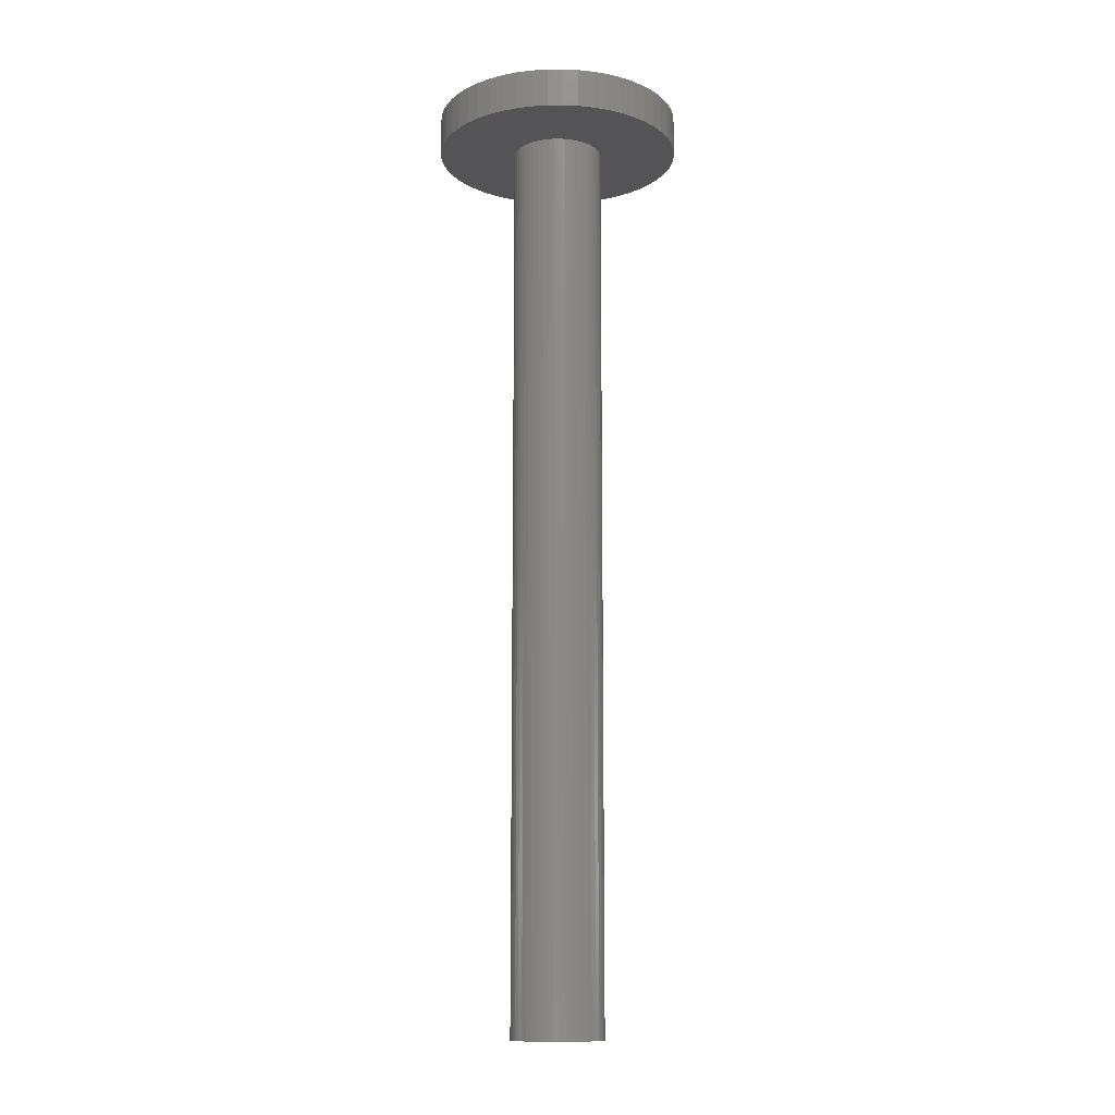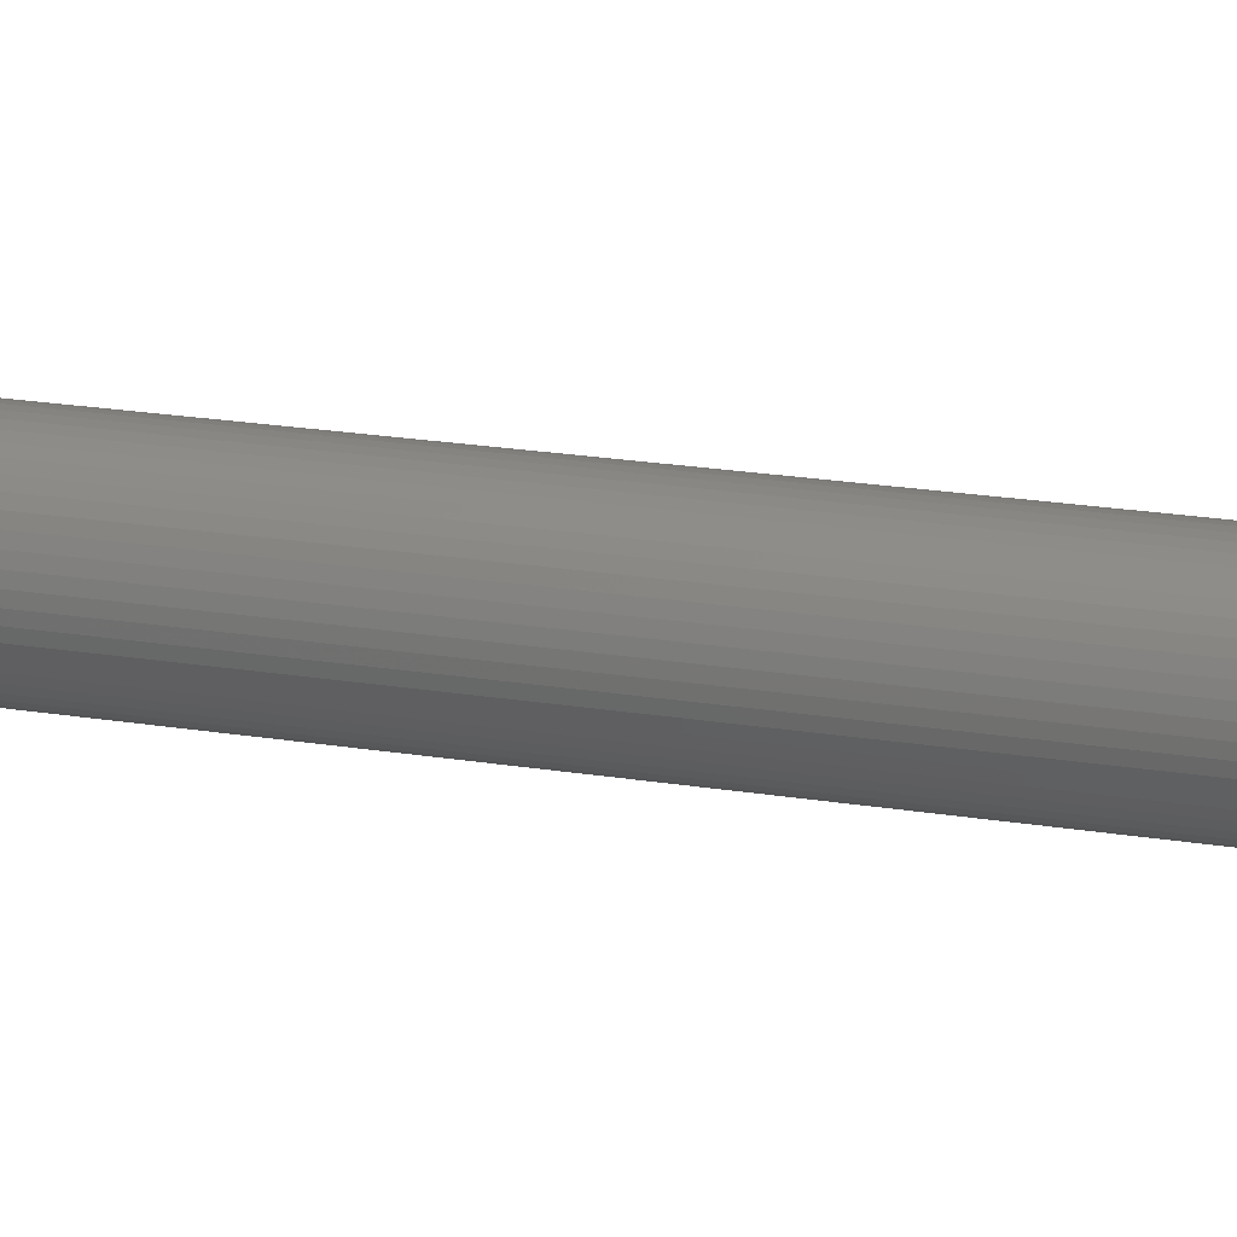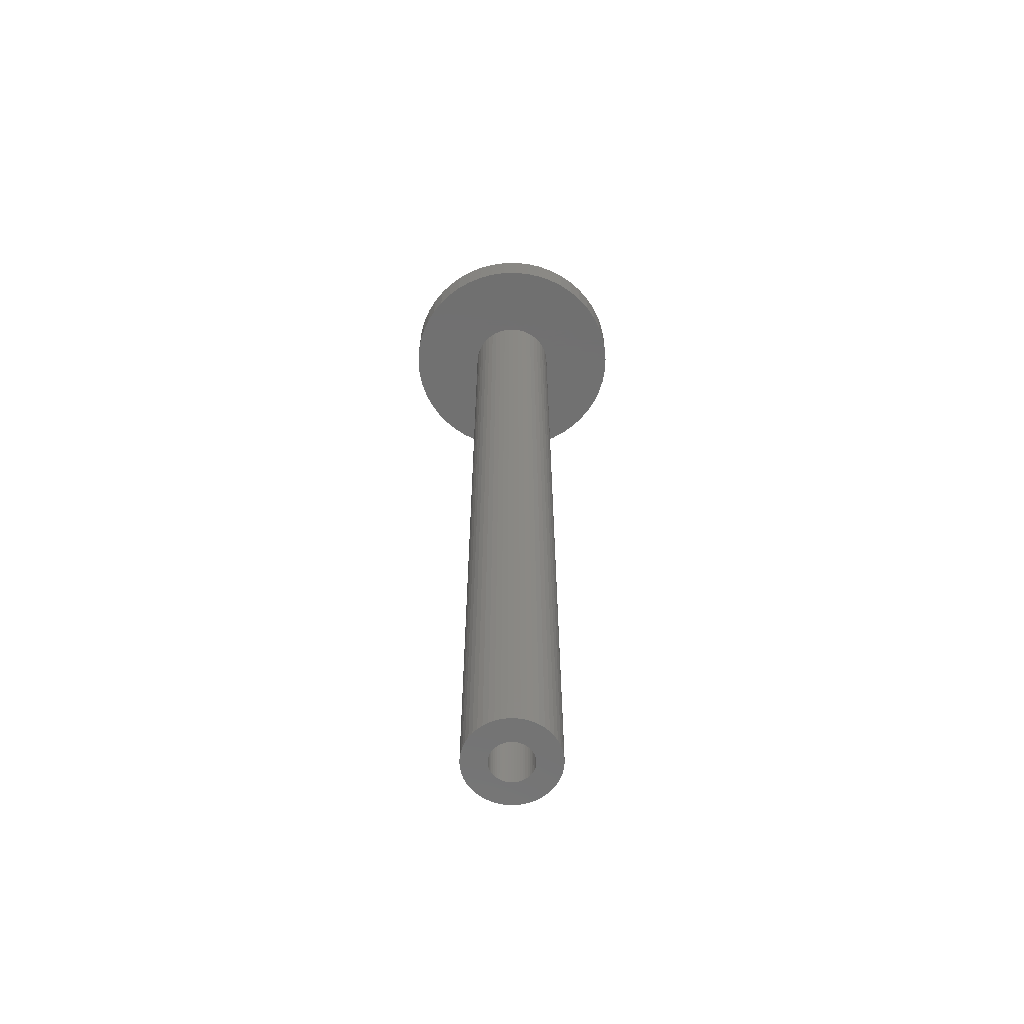
<metadata>
{"format":"stl","ext":"stl","renderer":"f3d","projection":"perspective","resolution":1024,"background":"white","views":[{"elev":-12.6,"azim":116.3,"up":"+Z"},{"elev":19.4,"azim":-72.3,"up":"+Y"},{"elev":-62.9,"azim":66.1,"up":"+Z"}]}
</metadata>
<code>
# stl→obj: 344 verts, 688 faces
v 19 0 155
v 18.85 2.381 149
v 18.85 2.381 155
v 19 0 149
v -19 0 149
v -18.85 2.381 155
v -18.85 2.381 149
v -19 0 155
v 1.193 18.96 149
v -1.193 18.96 155
v 1.193 18.96 155
v -1.193 18.96 149
v -1.193 -18.96 149
v 1.193 -18.96 155
v -1.193 -18.96 155
v 1.193 -18.96 149
v 13.85 13.01 149
v 12.11 14.64 155
v 13.85 13.01 155
v 12.11 14.64 149
v -12.11 14.64 149
v -13.85 13.01 155
v -12.11 14.64 155
v -13.85 13.01 149
v -5.871 18.07 149
v -8.09 17.19 155
v -5.871 18.07 155
v -8.09 17.19 149
v 17.67 6.994 155
v 16.65 9.153 149
v 16.65 9.153 155
v 17.67 6.994 149
v 18.4 4.725 149
v 18.4 4.725 155
v 15.37 11.17 149
v 15.37 11.17 155
v 8.09 17.19 149
v 5.871 18.07 155
v 8.09 17.19 155
v 5.871 18.07 149
v 10.18 16.04 149
v 10.18 16.04 155
v -16.65 9.153 149
v -15.37 11.17 155
v -15.37 11.17 149
v -16.65 9.153 155
v -18.4 4.725 149
v -17.67 6.994 155
v -17.67 6.994 149
v -18.4 4.725 155
v -10.18 16.04 149
v -10.18 16.04 155
v -3.56 18.66 149
v -3.56 18.66 155
v 17.67 -6.994 155
v 18.4 -4.725 149
v 18.4 -4.725 155
v 17.67 -6.994 149
v 3.56 18.66 155
v 3.56 18.66 149
v 5.914 0 155
v 18.85 -2.381 155
v 2.957 5.122 155
v 16.65 -9.153 155
v 2.957 -5.122 155
v 15.37 -11.17 155
v 13.85 -13.01 155
v 12.11 -14.64 155
v 10.18 -16.04 155
v -2.957 5.122 155
v 8.09 -17.19 155
v 5.871 -18.07 155
v 3.56 -18.66 155
v -2.957 -5.122 155
v -3.56 -18.66 155
v -5.871 -18.07 155
v -16.65 -9.153 155
v -5.914 0 155
v -8.09 -17.19 155
v -10.18 -16.04 155
v -12.11 -14.64 155
v -13.85 -13.01 155
v -15.37 -11.17 155
v -17.67 -6.994 155
v -18.4 -4.725 155
v -18.85 -2.381 155
v 18.85 -2.381 149
v 12.11 -14.64 149
v 13.85 -13.01 149
v -16.65 -9.153 149
v -17.67 -6.994 149
v 7 0 149
v 6.945 -0.8773 149
v 6.78 -1.741 149
v 6.945 0.8773 149
v 6.508 -2.577 149
v 16.65 -9.153 149
v 6.134 -3.372 149
v 15.37 -11.17 149
v 6.78 1.741 149
v 5.663 -4.114 149
v 5.103 -4.792 149
v 6.508 2.577 149
v 4.462 -5.394 149
v 10.18 -16.04 149
v 3.751 -5.91 149
v 8.09 -17.19 149
v 6.134 3.372 149
v 2.98 -6.334 149
v 5.871 -18.07 149
v 2.163 -6.657 149
v 3.56 -18.66 149
v 1.312 -6.876 149
v 0.4395 -6.986 149
v -0.4395 -6.986 149
v -1.312 -6.876 149
v -3.56 -18.66 149
v -2.163 -6.657 149
v -5.871 -18.07 149
v -2.98 -6.334 149
v -8.09 -17.19 149
v -3.751 -5.91 149
v -10.18 -16.04 149
v -4.462 -5.394 149
v -12.11 -14.64 149
v -5.103 -4.792 149
v -13.85 -13.01 149
v -5.663 -4.114 149
v -15.37 -11.17 149
v -6.134 -3.372 149
v 5.663 4.114 149
v 5.103 4.792 149
v 4.462 5.394 149
v 3.751 5.91 149
v 2.98 6.334 149
v 2.163 6.657 149
v 1.312 6.876 149
v 0.4395 6.986 149
v -0.4395 6.986 149
v -1.312 6.876 149
v -2.163 6.657 149
v -2.98 6.334 149
v -3.751 5.91 149
v -4.462 5.394 149
v -5.103 4.792 149
v -5.663 4.114 149
v -6.134 3.372 149
v -6.508 2.577 149
v -6.78 1.741 149
v -6.945 0.8773 149
v -7 0 149
v -6.508 -2.577 149
v -6.78 -1.741 149
v -18.4 -4.725 149
v -6.945 -0.8773 149
v -18.85 -2.381 149
v -6.78 1.741 9
v -6.508 2.577 9
v 5.663 4.114 9
v 6.134 3.372 9
v 2.98 6.334 9
v 2.163 6.657 9
v -2.163 6.657 9
v -2.98 6.334 9
v -6.134 3.372 9
v 7 0 9
v 6.945 -0.8773 9
v 5.103 4.792 9
v 4.462 5.394 9
v 0.4395 6.986 9
v -0.4395 6.986 9
v 3.751 5.91 9
v -5.663 4.114 9
v -5.103 4.792 9
v -1.312 6.876 9
v -4.462 5.394 9
v 6.508 -2.577 9
v 6.134 -3.372 9
v -5.103 -4.792 9
v -4.462 -5.394 9
v -6.134 -3.372 9
v -6.508 -2.577 9
v 2.98 -6.334 9
v 3.751 -5.91 9
v 1.312 6.876 9
v -7 0 9
v -6.945 0.8773 9
v -3.751 5.91 9
v 6.945 0.8773 9
v 5.663 -4.114 9
v 5.103 -4.792 9
v -5.663 -4.114 9
v 0.4395 -6.986 9
v 1.312 -6.876 9
v 6.508 2.577 9
v 6.78 1.741 9
v 6.78 -1.741 9
v -3.751 -5.91 9
v -2.98 -6.334 9
v -0.4395 -6.986 9
v -6.945 -0.8773 9
v -6.78 -1.741 9
v 2.163 -6.657 9
v 4.462 -5.394 9
v -1.312 -6.876 9
v -2.163 -6.657 9
v 3.25 0 9
v 3.224 -0.4073 9
v 3.148 -0.8082 9
v 3.224 0.4073 9
v 3.022 -1.196 9
v 2.848 -1.566 9
v 3.148 0.8082 9
v 2.629 -1.91 9
v 2.369 -2.225 9
v 3.022 1.196 9
v 2.072 -2.504 9
v 2.848 1.566 9
v 1.741 -2.744 9
v 1.384 -2.941 9
v 1.004 -3.091 9
v 0.609 -3.192 9
v 0.2041 -3.244 9
v -0.2041 -3.244 9
v -0.609 -3.192 9
v -1.004 -3.091 9
v -1.384 -2.941 9
v -1.741 -2.744 9
v -2.072 -2.504 9
v -2.369 -2.225 9
v -2.629 -1.91 9
v -2.848 -1.566 9
v 2.629 1.91 9
v 2.369 2.225 9
v 2.072 2.504 9
v 1.741 2.744 9
v 1.384 2.941 9
v 1.004 3.091 9
v 0.609 3.192 9
v 0.2041 3.244 9
v -0.2041 3.244 9
v -0.609 3.192 9
v -1.004 3.091 9
v -1.384 2.941 9
v -1.741 2.744 9
v -2.072 2.504 9
v -2.369 2.225 9
v -2.629 1.91 9
v -2.848 1.566 9
v -3.022 1.196 9
v -3.148 0.8082 9
v -3.224 0.4073 9
v -3.25 0 9
v -3.022 -1.196 9
v -3.148 -0.8082 9
v -3.224 -0.4073 9
v -2.875 -1.508 150
v -2.875 -2.875 149.7
v -2.875 -1.508 149.4
v -2.875 -5 150
v -2.875 -5 149.7
v -2.875 -2.875 149.4
v -2.875 5 150
v -2.875 2.875 149.7
v -2.875 5 149.7
v -2.875 1.508 150
v -2.875 1.508 149.4
v -2.875 2.875 149.4
v -2.957 -5.122 150
v -5.914 0 150
v -3.022 -1.196 150
v -3.148 -0.8082 150
v -3.224 -0.4073 150
v -3.25 0 150
v 2.957 5.122 150
v 2.875 5 150
v -2.957 5.122 150
v -3.022 1.196 150
v -3.148 0.8082 150
v -3.224 0.4073 150
v 5.914 0 150
v 3.224 0.4073 150
v 3.25 0 150
v 3.148 0.8082 150
v 3.022 1.196 150
v 2.875 1.508 150
v 3.224 -0.4073 150
v 3.148 -0.8082 150
v 3.022 -1.196 150
v 2.875 -1.508 150
v 2.957 -5.122 150
v 2.875 -5 150
v 2.875 -2.875 149.7
v 2.875 -1.508 149.4
v 2.875 -2.875 149.4
v 2.875 -5 149.7
v 2.875 2.875 149.4
v 2.875 1.508 149.4
v 2.875 2.875 149.7
v 2.875 5 149.7
v 1.503 -2.875 149.7
v 1.384 -2.941 149.7
v 1.004 -3.091 149.7
v 0.609 -3.192 149.7
v 0.2041 -3.244 149.7
v -0.2041 -3.244 149.7
v -0.609 -3.192 149.7
v -1.004 -3.091 149.7
v -1.384 -2.941 149.7
v -1.503 -2.875 149.7
v 1.503 2.875 149.7
v 1.384 2.941 149.7
v 1.004 3.091 149.7
v 0.609 3.192 149.7
v 0.2041 3.244 149.7
v -0.2041 3.244 149.7
v -0.609 3.192 149.7
v -1.004 3.091 149.7
v -1.384 2.941 149.7
v -1.503 2.875 149.7
v -1.741 -2.744 149.4
v -1.503 -2.875 149.4
v -2.072 -2.504 149.4
v -2.369 -2.225 149.4
v -2.629 -1.91 149.4
v -2.848 -1.566 149.4
v 2.848 1.566 149.4
v 2.629 1.91 149.4
v 2.369 2.225 149.4
v 2.072 2.504 149.4
v 1.741 2.744 149.4
v 1.503 2.875 149.4
v -1.741 2.744 149.4
v -1.503 2.875 149.4
v -2.072 2.504 149.4
v -2.369 2.225 149.4
v -2.629 1.91 149.4
v -2.848 1.566 149.4
v 2.848 -1.566 149.4
v 2.629 -1.91 149.4
v 2.369 -2.225 149.4
v 2.072 -2.504 149.4
v 1.741 -2.744 149.4
v 1.503 -2.875 149.4
f 1 2 3
f 2 1 4
f 5 6 7
f 6 5 8
f 9 10 11
f 10 9 12
f 13 14 15
f 14 13 16
f 17 18 19
f 18 17 20
f 21 22 23
f 22 21 24
f 25 26 27
f 26 25 28
f 29 30 31
f 30 29 32
f 3 33 34
f 33 3 2
f 31 35 36
f 35 31 30
f 37 38 39
f 38 37 40
f 41 39 42
f 39 41 37
f 43 44 45
f 44 43 46
f 45 22 24
f 22 45 44
f 47 48 49
f 48 47 50
f 51 23 52
f 23 51 21
f 53 27 54
f 27 53 25
f 55 56 57
f 56 55 58
f 34 32 29
f 32 34 33
f 36 17 19
f 17 36 35
f 40 59 38
f 59 40 60
f 60 11 59
f 11 60 9
f 20 42 18
f 42 20 41
f 49 46 43
f 46 49 48
f 7 50 47
f 50 7 6
f 61 1 3
f 61 3 34
f 1 61 62
f 61 34 29
f 62 61 57
f 61 29 31
f 57 61 55
f 63 31 36
f 55 61 64
f 63 36 19
f 65 64 61
f 63 19 18
f 64 65 66
f 63 18 42
f 66 65 67
f 63 42 39
f 67 65 68
f 68 65 69
f 63 39 38
f 63 38 59
f 31 63 61
f 11 63 59
f 10 63 11
f 10 70 63
f 54 70 10
f 27 70 54
f 26 70 27
f 52 70 26
f 69 65 71
f 71 65 72
f 72 65 73
f 65 14 73
f 65 15 14
f 74 15 65
f 74 75 15
f 74 76 75
f 77 74 78
f 23 70 52
f 74 79 76
f 22 70 23
f 74 80 79
f 44 70 22
f 74 81 80
f 46 70 44
f 74 82 81
f 70 46 78
f 74 83 82
f 48 78 46
f 74 77 83
f 50 78 48
f 78 84 77
f 6 78 50
f 78 85 84
f 8 78 6
f 78 86 85
f 78 8 86
f 12 54 10
f 54 12 53
f 62 4 1
f 4 62 87
f 88 67 68
f 67 88 89
f 57 87 62
f 87 57 56
f 90 84 91
f 84 90 77
f 92 4 87
f 93 87 56
f 4 92 2
f 94 56 58
f 95 2 92
f 96 58 97
f 2 95 33
f 98 97 99
f 100 33 95
f 101 99 89
f 33 100 32
f 102 89 88
f 103 32 100
f 104 88 105
f 32 103 30
f 106 105 107
f 108 30 103
f 30 108 35
f 87 93 92
f 56 94 93
f 58 96 94
f 97 98 96
f 109 107 110
f 99 101 98
f 89 102 101
f 88 104 102
f 105 106 104
f 111 110 112
f 107 109 106
f 110 111 109
f 112 113 111
f 16 113 112
f 16 114 113
f 16 115 114
f 13 115 16
f 13 116 115
f 117 116 13
f 116 117 118
f 119 118 117
f 118 119 120
f 121 120 119
f 120 121 122
f 123 122 121
f 122 123 124
f 125 124 123
f 124 125 126
f 127 126 125
f 126 127 128
f 129 128 127
f 128 129 130
f 131 35 108
f 35 131 17
f 132 17 131
f 17 132 20
f 133 20 132
f 20 133 41
f 134 41 133
f 41 134 37
f 135 37 134
f 37 135 40
f 136 40 135
f 40 136 60
f 137 60 136
f 137 9 60
f 138 9 137
f 139 9 138
f 139 12 9
f 140 12 139
f 53 140 141
f 25 141 142
f 140 53 12
f 28 142 143
f 51 143 144
f 21 144 145
f 24 145 146
f 141 25 53
f 45 146 147
f 43 147 148
f 49 148 149
f 47 149 150
f 7 150 151
f 90 130 129
f 142 28 25
f 130 90 152
f 143 51 28
f 91 152 90
f 144 21 51
f 152 91 153
f 145 24 21
f 154 153 91
f 146 45 24
f 153 154 155
f 147 43 45
f 156 155 154
f 148 49 43
f 155 156 151
f 149 47 49
f 5 151 156
f 150 7 47
f 151 5 7
f 110 71 72
f 71 110 107
f 28 52 26
f 52 28 51
f 67 99 66
f 99 67 89
f 107 69 71
f 69 107 105
f 64 58 55
f 58 64 97
f 121 76 79
f 76 121 119
f 127 83 129
f 83 127 82
f 91 85 154
f 85 91 84
f 112 72 73
f 72 112 110
f 16 73 14
f 73 16 112
f 66 97 64
f 97 66 99
f 105 68 69
f 68 105 88
f 117 15 75
f 15 117 13
f 125 80 81
f 80 125 123
f 119 75 76
f 75 119 117
f 127 81 82
f 81 127 125
f 129 77 90
f 77 129 83
f 154 86 156
f 86 154 85
f 156 8 5
f 8 156 86
f 123 79 80
f 79 123 121
f 157 148 158
f 148 157 149
f 108 159 131
f 159 108 160
f 161 136 135
f 136 161 162
f 163 142 141
f 142 163 164
f 158 147 165
f 147 158 148
f 93 166 92
f 166 93 167
f 168 133 132
f 133 168 169
f 170 139 138
f 139 170 171
f 172 135 134
f 135 172 161
f 173 145 174
f 145 173 146
f 175 141 140
f 141 175 163
f 176 145 144
f 145 176 174
f 98 177 96
f 177 98 178
f 179 124 126
f 124 179 180
f 181 152 182
f 152 181 130
f 183 106 109
f 106 183 184
f 131 168 132
f 168 131 159
f 162 137 136
f 137 162 185
f 185 138 137
f 138 185 170
f 169 134 133
f 134 169 172
f 186 150 187
f 150 186 151
f 165 146 173
f 146 165 147
f 171 140 139
f 140 171 175
f 188 144 143
f 144 188 176
f 164 143 142
f 143 164 188
f 92 189 95
f 189 92 166
f 102 190 101
f 190 102 191
f 192 130 181
f 130 192 128
f 193 113 114
f 113 193 194
f 103 160 108
f 160 103 195
f 100 195 103
f 195 100 196
f 95 196 100
f 196 95 189
f 187 149 157
f 149 187 150
f 94 167 93
f 167 94 197
f 101 178 98
f 178 101 190
f 198 120 122
f 120 198 199
f 200 114 115
f 114 200 193
f 201 151 186
f 151 201 155
f 182 153 202
f 153 182 152
f 179 128 192
f 128 179 126
f 203 109 111
f 109 203 183
f 194 111 113
f 111 194 203
f 204 102 104
f 102 204 191
f 96 197 94
f 197 96 177
f 205 115 116
f 115 205 200
f 206 116 118
f 116 206 205
f 207 166 167
f 208 167 197
f 166 207 189
f 209 197 177
f 210 189 207
f 211 177 178
f 189 210 196
f 212 178 190
f 213 196 210
f 214 190 191
f 196 213 195
f 215 191 204
f 216 195 213
f 217 204 184
f 195 216 160
f 218 160 216
f 167 208 207
f 197 209 208
f 177 211 209
f 219 184 183
f 178 212 211
f 190 214 212
f 191 215 214
f 220 183 203
f 204 217 215
f 184 219 217
f 183 220 219
f 221 203 194
f 203 221 220
f 194 222 221
f 193 222 194
f 193 223 222
f 193 224 223
f 200 224 193
f 200 225 224
f 205 225 200
f 225 205 226
f 206 226 205
f 226 206 227
f 199 227 206
f 227 199 228
f 198 228 199
f 228 198 229
f 180 229 198
f 229 180 230
f 179 230 180
f 230 179 231
f 192 231 179
f 231 192 232
f 181 232 192
f 160 218 159
f 233 159 218
f 159 233 168
f 234 168 233
f 168 234 169
f 235 169 234
f 169 235 172
f 236 172 235
f 172 236 161
f 237 161 236
f 161 237 162
f 238 162 237
f 162 238 185
f 239 185 238
f 239 170 185
f 240 170 239
f 241 170 240
f 241 171 170
f 242 171 241
f 175 242 243
f 242 175 171
f 163 243 244
f 164 244 245
f 188 245 246
f 243 163 175
f 176 246 247
f 174 247 248
f 173 248 249
f 244 164 163
f 165 249 250
f 158 250 251
f 157 251 252
f 187 252 253
f 232 181 254
f 245 188 164
f 182 254 181
f 246 176 188
f 254 182 255
f 247 174 176
f 202 255 182
f 248 173 174
f 255 202 256
f 249 165 173
f 201 256 202
f 250 158 165
f 256 201 253
f 251 157 158
f 186 253 201
f 252 187 157
f 253 186 187
f 202 155 201
f 155 202 153
f 184 104 106
f 104 184 204
f 180 122 124
f 122 180 198
f 199 118 120
f 118 199 206
f 257 258 259
f 260 258 257
f 258 260 261
f 259 258 262
f 263 264 265
f 266 264 263
f 267 264 266
f 264 267 268
f 257 269 260
f 270 257 271
f 270 271 272
f 270 272 273
f 270 273 274
f 257 270 269
f 275 263 276
f 277 263 275
f 277 266 263
f 270 266 277
f 266 270 278
f 278 270 279
f 279 270 280
f 280 270 274
f 281 282 283
f 281 284 282
f 281 285 284
f 286 281 275
f 286 275 276
f 281 286 285
f 287 281 283
f 288 281 287
f 289 281 288
f 290 281 289
f 281 290 291
f 292 291 290
f 260 291 292
f 291 260 269
f 293 294 295
f 294 293 290
f 292 293 296
f 293 292 290
f 297 298 299
f 299 276 300
f 299 286 276
f 286 299 298
f 265 276 263
f 276 265 300
f 301 296 293
f 302 296 301
f 303 296 302
f 304 296 303
f 305 296 304
f 306 296 305
f 261 306 307
f 261 307 308
f 261 308 309
f 261 310 258
f 310 261 309
f 306 261 296
f 300 311 299
f 300 312 311
f 300 313 312
f 300 314 313
f 300 315 314
f 300 316 315
f 265 316 300
f 316 265 317
f 317 265 318
f 318 265 319
f 265 320 319
f 320 265 264
f 296 260 292
f 260 296 261
f 321 262 322
f 323 262 321
f 324 262 323
f 325 262 324
f 326 262 325
f 262 326 259
f 297 327 298
f 297 328 327
f 297 329 328
f 297 330 329
f 297 331 330
f 331 297 332
f 268 333 334
f 268 335 333
f 268 336 335
f 268 337 336
f 268 338 337
f 338 268 267
f 339 295 294
f 340 295 339
f 341 295 340
f 342 295 341
f 343 295 342
f 295 343 344
f 295 301 293
f 301 295 344
f 322 258 310
f 258 322 262
f 332 299 311
f 299 332 297
f 268 320 264
f 320 268 334
f 207 282 210
f 282 207 283
f 274 252 280
f 252 274 253
f 241 315 316
f 315 241 240
f 223 306 305
f 306 223 224
f 215 340 214
f 340 215 341
f 235 329 330
f 329 235 234
f 247 335 336
f 335 247 246
f 244 318 319
f 318 244 243
f 218 298 327
f 216 298 218
f 285 298 216
f 298 285 286
f 218 328 233
f 328 218 327
f 238 312 313
f 312 238 237
f 239 313 314
f 313 239 238
f 236 330 331
f 330 236 235
f 266 278 267
f 267 249 338
f 250 267 278
f 267 250 249
f 337 247 336
f 247 337 248
f 279 250 278
f 250 279 251
f 333 245 334
f 334 319 320
f 244 334 245
f 334 244 319
f 242 316 317
f 316 242 241
f 222 305 304
f 305 222 223
f 213 285 216
f 285 213 284
f 210 284 213
f 284 210 282
f 233 329 234
f 329 233 328
f 240 314 315
f 314 240 239
f 312 332 311
f 237 332 312
f 237 331 332
f 331 237 236
f 338 248 337
f 248 338 249
f 280 251 279
f 251 280 252
f 246 333 335
f 333 246 245
f 243 317 318
f 317 243 242
f 211 288 209
f 288 211 289
f 209 287 208
f 287 209 288
f 259 271 257
f 271 259 254
f 326 254 259
f 254 326 232
f 217 343 342
f 343 217 219
f 214 339 212
f 339 214 340
f 208 283 207
f 283 208 287
f 271 255 272
f 255 271 254
f 273 253 274
f 253 273 256
f 215 342 341
f 342 215 217
f 221 304 303
f 304 221 222
f 343 219 344
f 344 302 301
f 220 344 219
f 344 220 302
f 211 294 289
f 212 294 211
f 294 212 339
f 289 294 290
f 224 307 306
f 307 224 225
f 225 308 307
f 308 225 226
f 324 231 325
f 231 324 230
f 229 324 323
f 324 229 230
f 272 256 273
f 256 272 255
f 228 323 321
f 323 228 229
f 325 232 326
f 232 325 231
f 220 303 302
f 303 220 221
f 226 309 308
f 309 226 227
f 309 322 310
f 227 322 309
f 227 321 322
f 321 227 228
f 78 277 70
f 277 78 270
f 277 63 70
f 63 277 275
f 291 61 281
f 61 291 65
f 281 63 275
f 63 281 61
f 74 270 78
f 270 74 269
f 291 74 65
f 74 291 269

</code>
